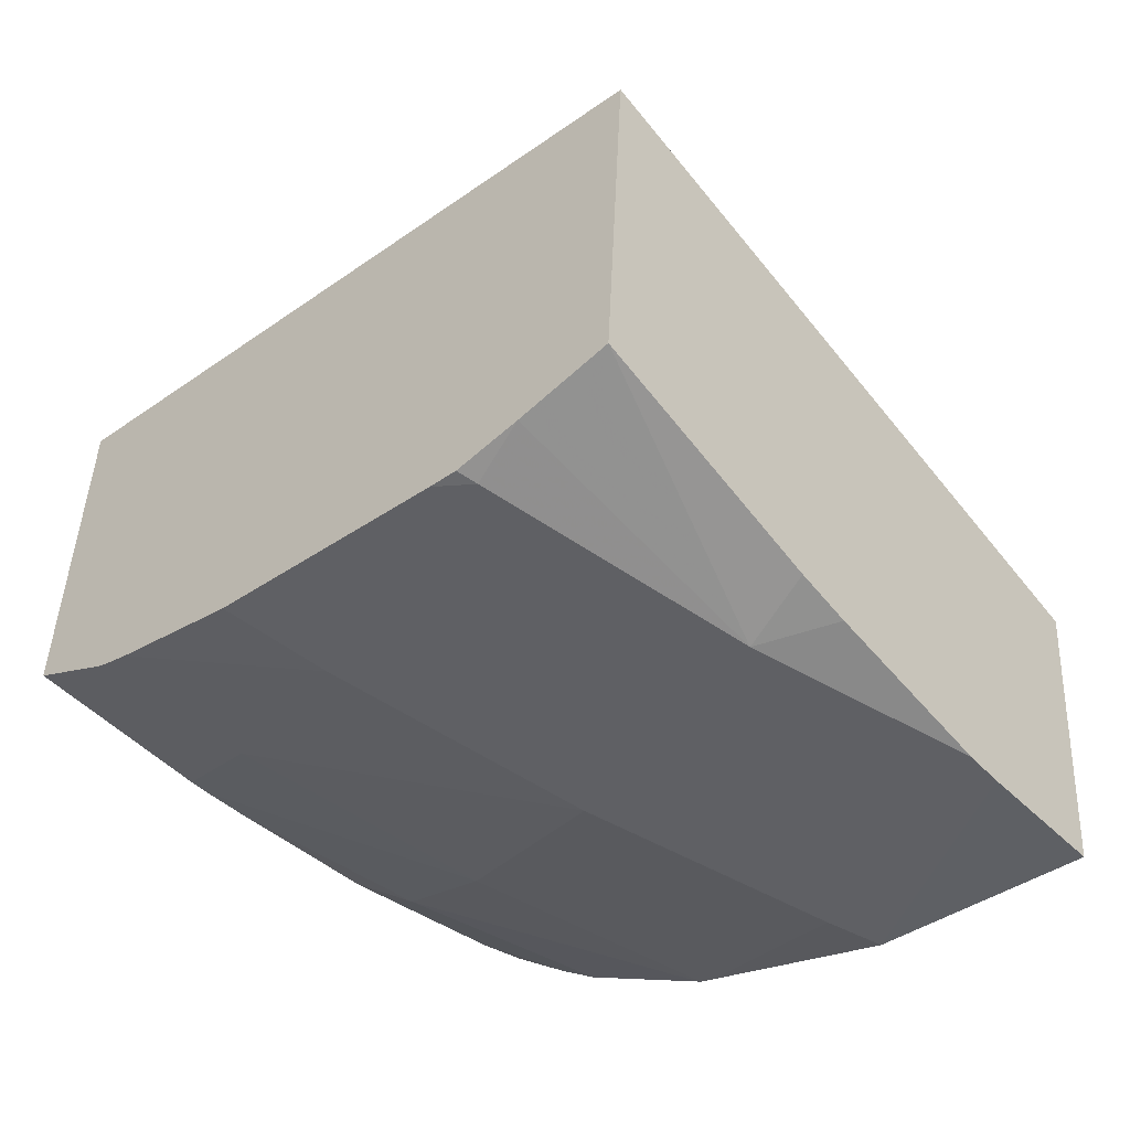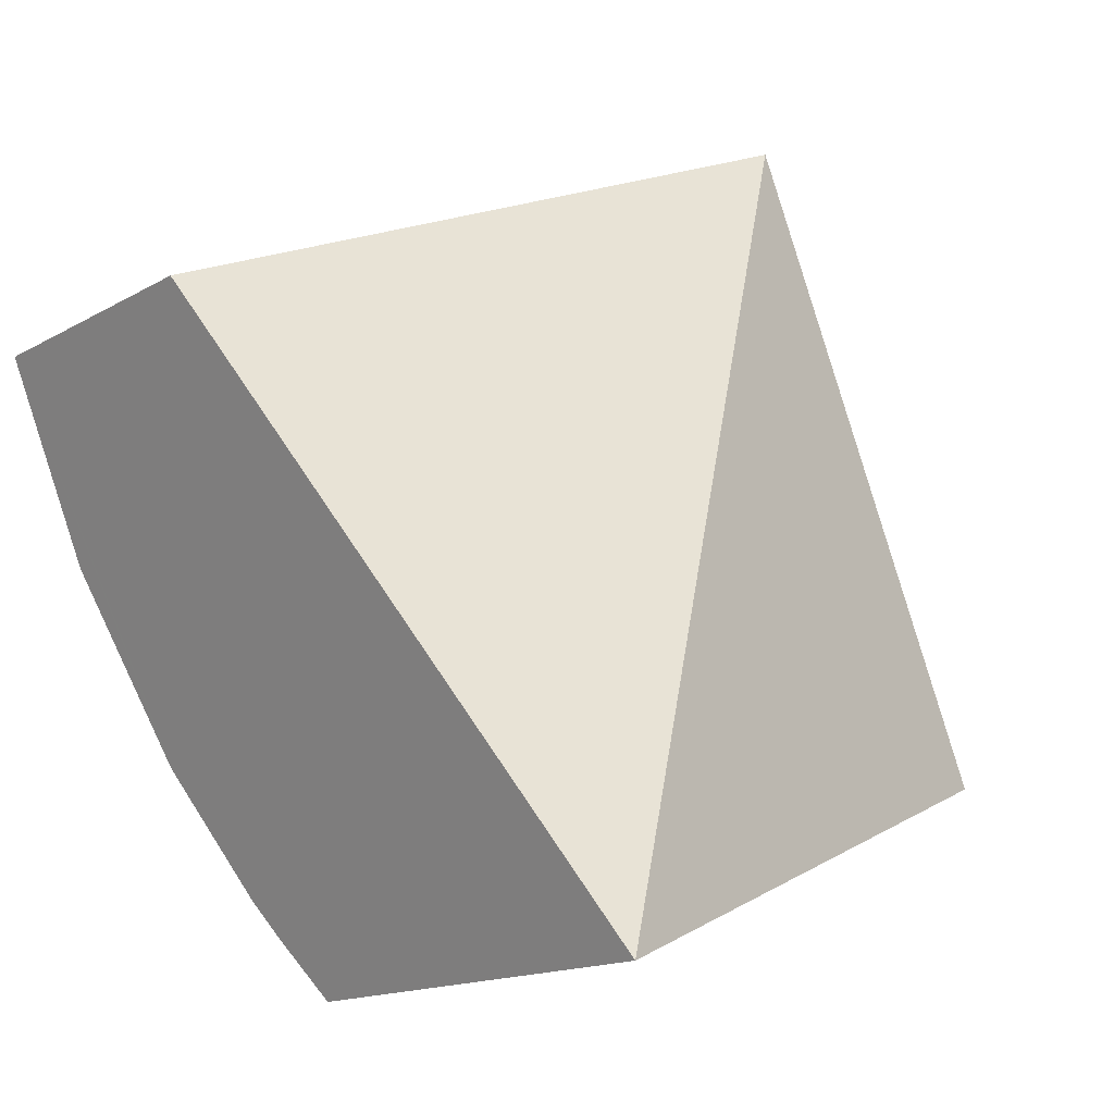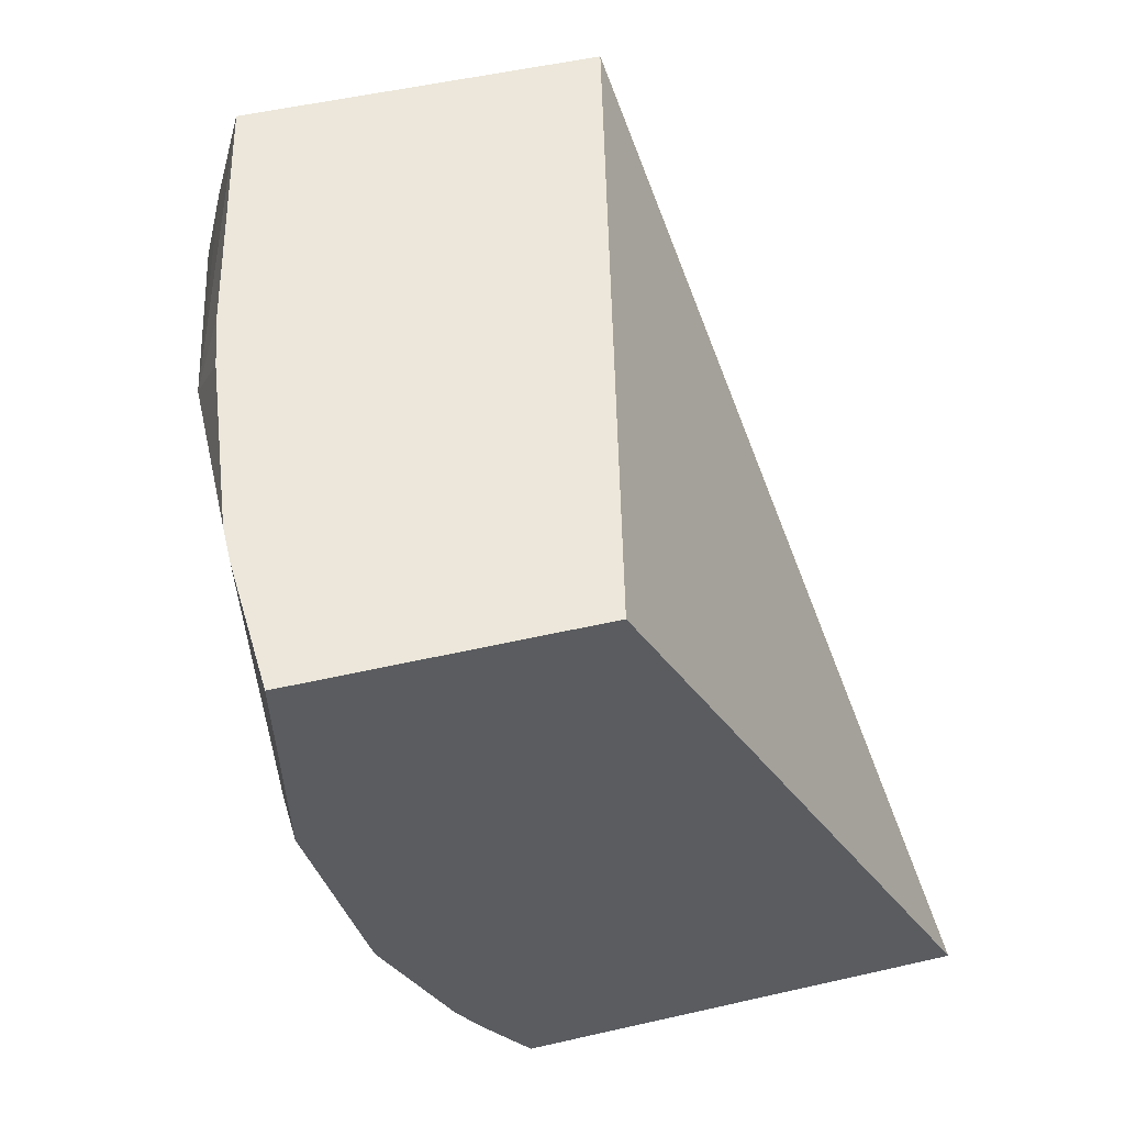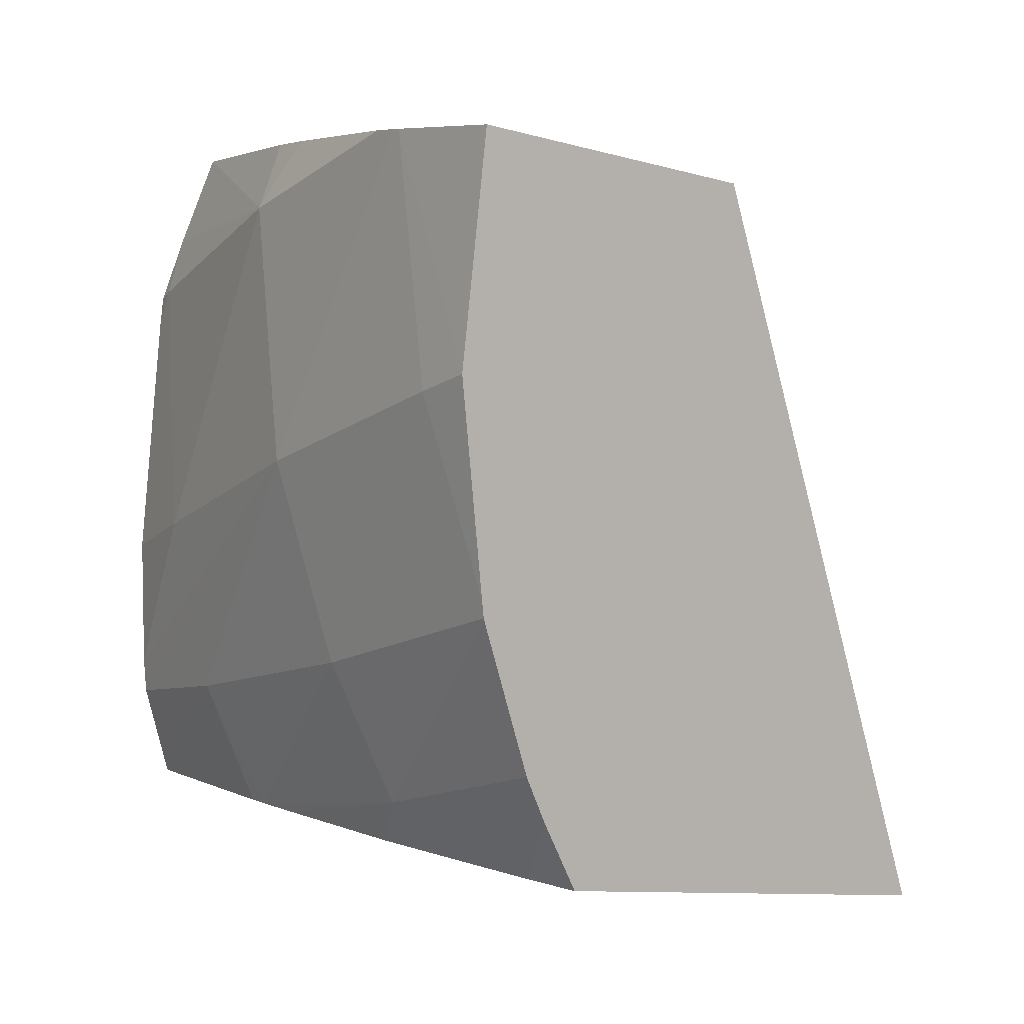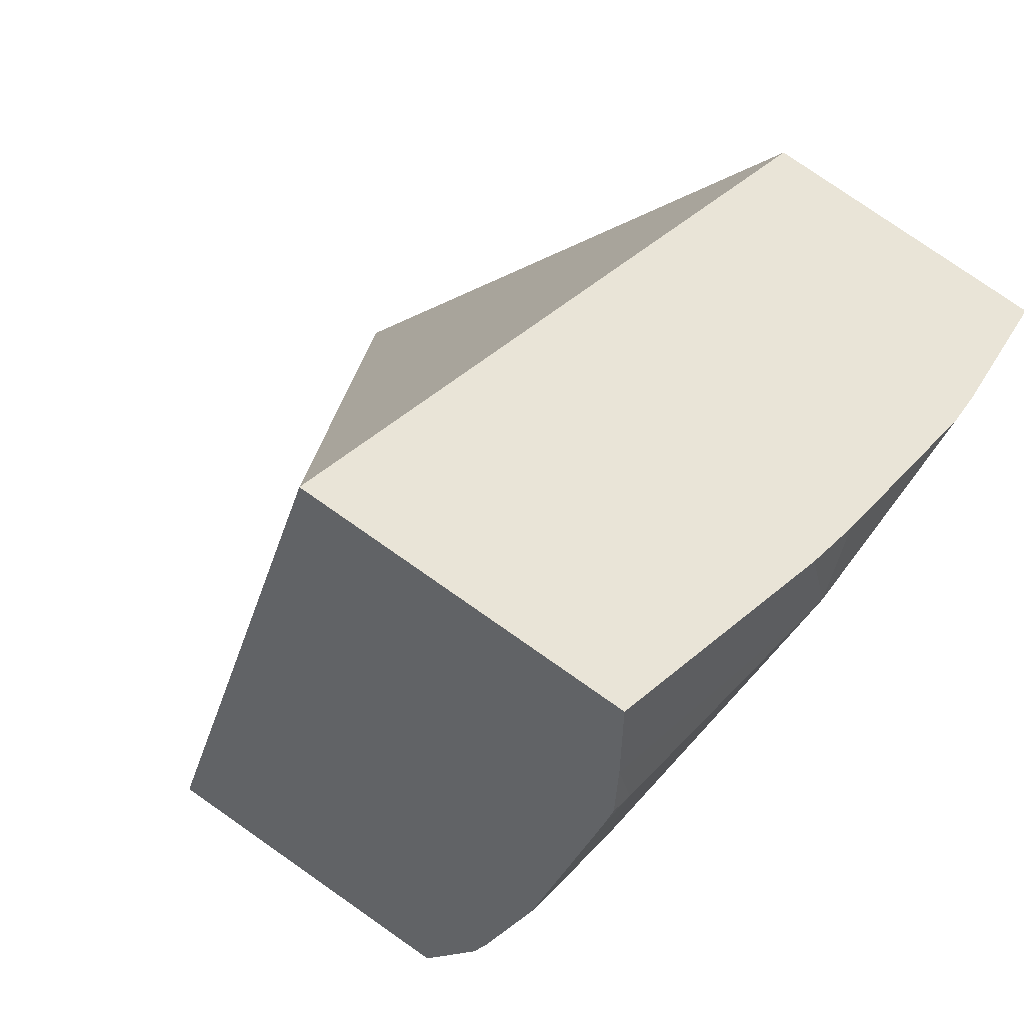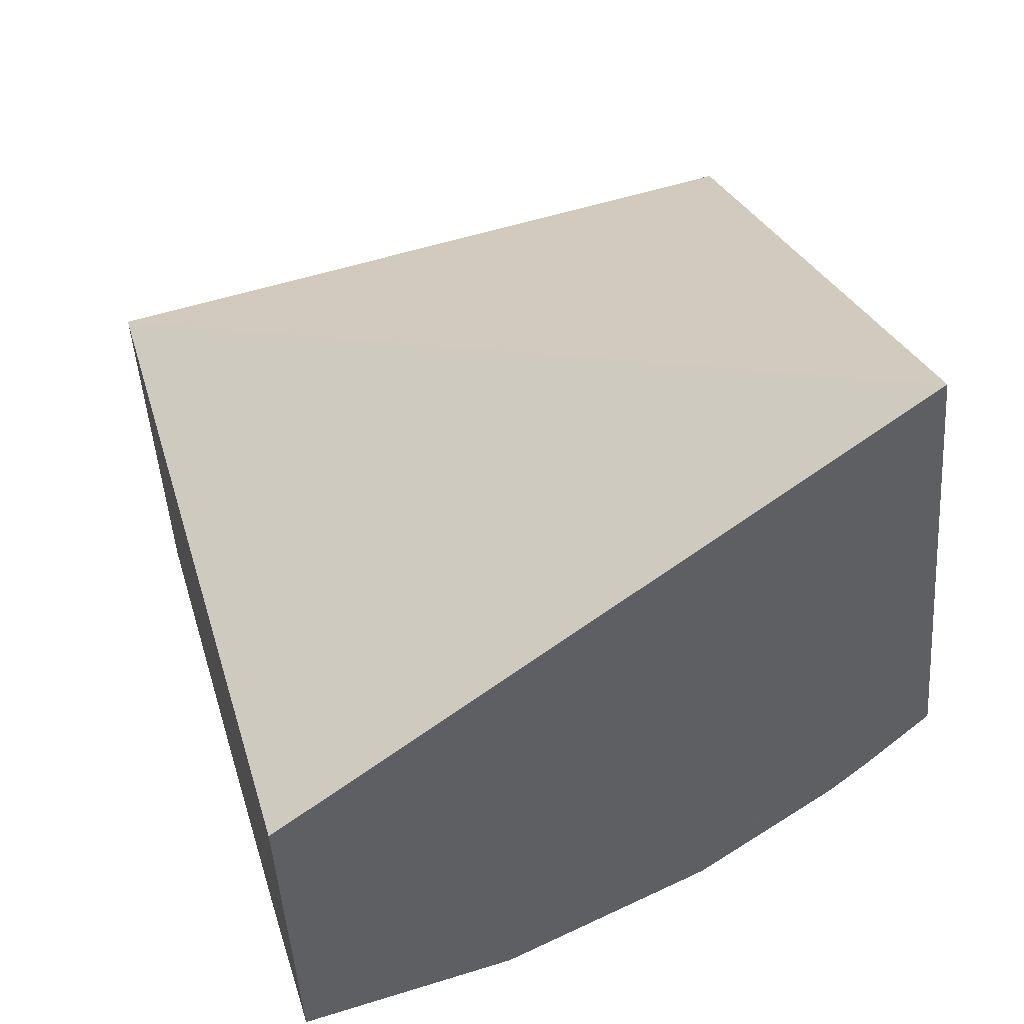
<metadata>
{"format":"obj","ext":"obj","renderer":"f3d","projection":"perspective","resolution":1024,"background":"white","views":[{"elev":-49.2,"azim":-31.3,"up":"+Y"},{"elev":-9.8,"azim":140.2,"up":"+Z"},{"elev":33.6,"azim":75.8,"up":"+Z"},{"elev":-16.0,"azim":52.5,"up":"+Z"},{"elev":71.7,"azim":-55.7,"up":"+Z"},{"elev":41.6,"azim":91.6,"up":"+Y"}]}
</metadata>
<code>
v -0.06501 0.1631 0.02304
v -0.06454 0.1631 0.02289
v -0.06504 0.1631 0.02305
v -0.06597 0.1632 0.02212
v -0.06501 0.1632 0.02212
v -0.06479 0.1632 0.02212
v -0.06453 0.1642 0.02297
v -0.06514 0.1631 0.02308
v -0.06597 0.1631 0.02308
v -0.06693 0.1634 0.02212
v -0.06746 0.1636 0.02168
v -0.06749 0.1636 0.02157
v -0.06693 0.1635 0.02149
v -0.06597 0.1635 0.02141
v -0.06503 0.1635 0.02139
v -0.06501 0.1635 0.02144
v -0.06682 0.1647 0.02374
v -0.06529 0.1657 0.02067
v -0.06576 0.1632 0.02329
v -0.06596 0.1632 0.02335
v -0.06683 0.1634 0.02365
v -0.06693 0.1634 0.02331
v -0.06693 0.1633 0.02308
v -0.06731 0.1634 0.02213
v -0.06756 0.1637 0.02138
v -0.06758 0.1637 0.02131
v -0.06693 0.1638 0.02106
v -0.06686 0.1638 0.02104
v -0.06597 0.1638 0.02092
v -0.06503 0.1635 0.02138
v -0.06758 0.165 0.02136
v -0.0653 0.1641 0.02056
v -0.06701 0.1633 0.02308
v -0.06704 0.1633 0.02298
v -0.06759 0.1638 0.02127
v -0.06669 0.1638 0.02099
v -0.06519 0.1638 0.02088
v -0.06518 0.1638 0.02091
v -0.06614 0.1639 0.02082
v -0.06597 0.1639 0.02076
v -0.06549 0.164 0.02062
v -0.06523 0.1639 0.02077
f 1 2 7
f 1 7 17
f 1 17 21
f 1 21 20
f 1 20 19
f 1 19 8
f 1 8 3
f 1 3 4
f 1 4 5
f 1 5 6
f 1 6 2
f 2 6 16
f 2 16 15
f 2 15 30
f 2 30 38
f 2 38 37
f 2 37 42
f 2 42 32
f 2 32 18
f 2 18 7
f 3 8 4
f 4 8 9
f 4 9 10
f 4 10 11
f 4 11 12
f 4 12 13
f 4 13 14
f 4 14 5
f 5 14 15
f 5 15 16
f 5 16 6
f 7 18 17
f 8 19 9
f 9 19 20
f 9 20 21
f 9 21 22
f 9 22 23
f 9 23 10
f 10 23 24
f 10 24 11
f 11 24 34
f 11 34 33
f 11 33 22
f 11 22 21
f 11 21 17
f 11 17 31
f 11 31 35
f 11 35 26
f 11 26 25
f 11 25 12
f 12 25 13
f 13 25 26
f 13 26 27
f 13 27 28
f 13 28 14
f 14 28 29
f 14 29 30
f 14 30 15
f 17 18 31
f 18 32 41
f 18 41 40
f 18 40 39
f 18 39 36
f 18 36 28
f 18 28 27
f 18 27 35
f 18 35 31
f 22 33 23
f 23 33 34
f 23 34 24
f 26 35 27
f 28 36 29
f 29 37 38
f 29 38 30
f 29 36 39
f 29 39 40
f 29 40 41
f 29 41 37
f 32 42 41
f 37 41 42

</code>
